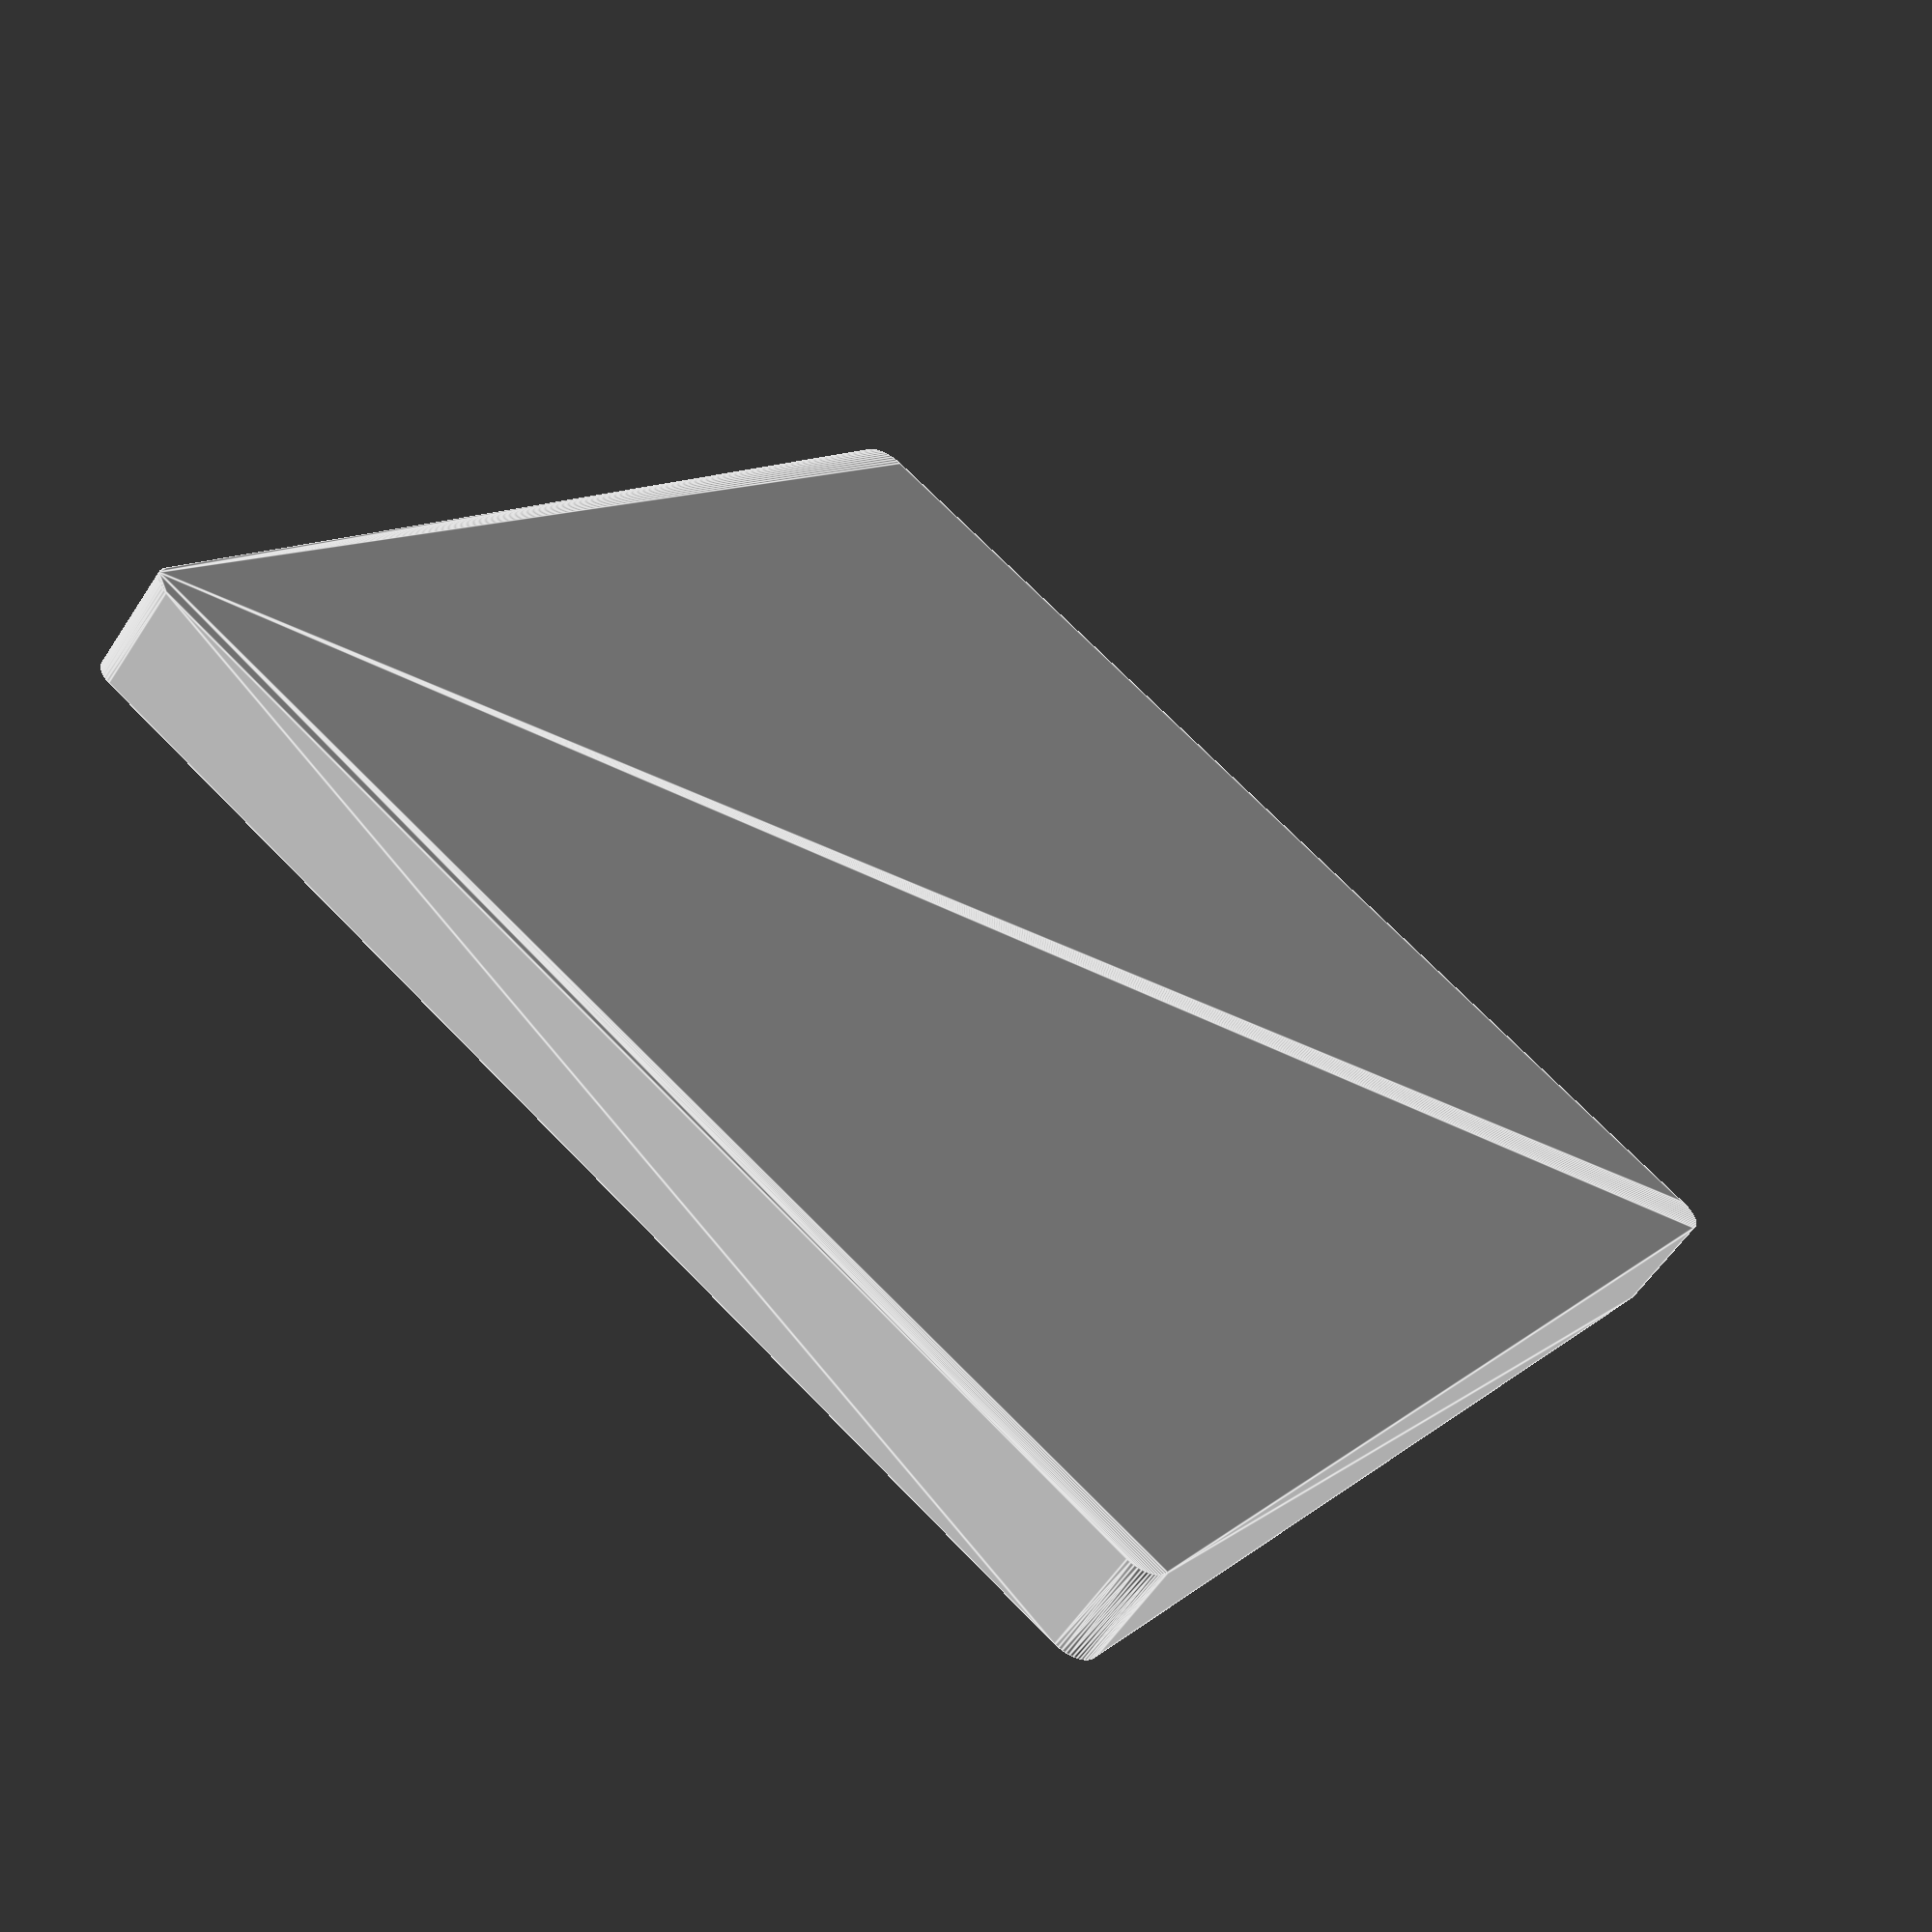
<openscad>
$fn = 50;


difference() {
	union() {
		hull() {
			translate(v = [-100.0000000000, 107.5000000000, 0]) {
				cylinder(h = 18, r = 5);
			}
			translate(v = [100.0000000000, 107.5000000000, 0]) {
				cylinder(h = 18, r = 5);
			}
			translate(v = [-100.0000000000, -107.5000000000, 0]) {
				cylinder(h = 18, r = 5);
			}
			translate(v = [100.0000000000, -107.5000000000, 0]) {
				cylinder(h = 18, r = 5);
			}
		}
	}
	union() {
		translate(v = [0, 0, 2]) {
			hull() {
				translate(v = [-100.0000000000, 107.5000000000, 0]) {
					cylinder(h = 16, r = 4);
				}
				translate(v = [100.0000000000, 107.5000000000, 0]) {
					cylinder(h = 16, r = 4);
				}
				translate(v = [-100.0000000000, -107.5000000000, 0]) {
					cylinder(h = 16, r = 4);
				}
				translate(v = [100.0000000000, -107.5000000000, 0]) {
					cylinder(h = 16, r = 4);
				}
			}
		}
	}
}
</openscad>
<views>
elev=58.5 azim=326.1 roll=146.9 proj=p view=edges
</views>
